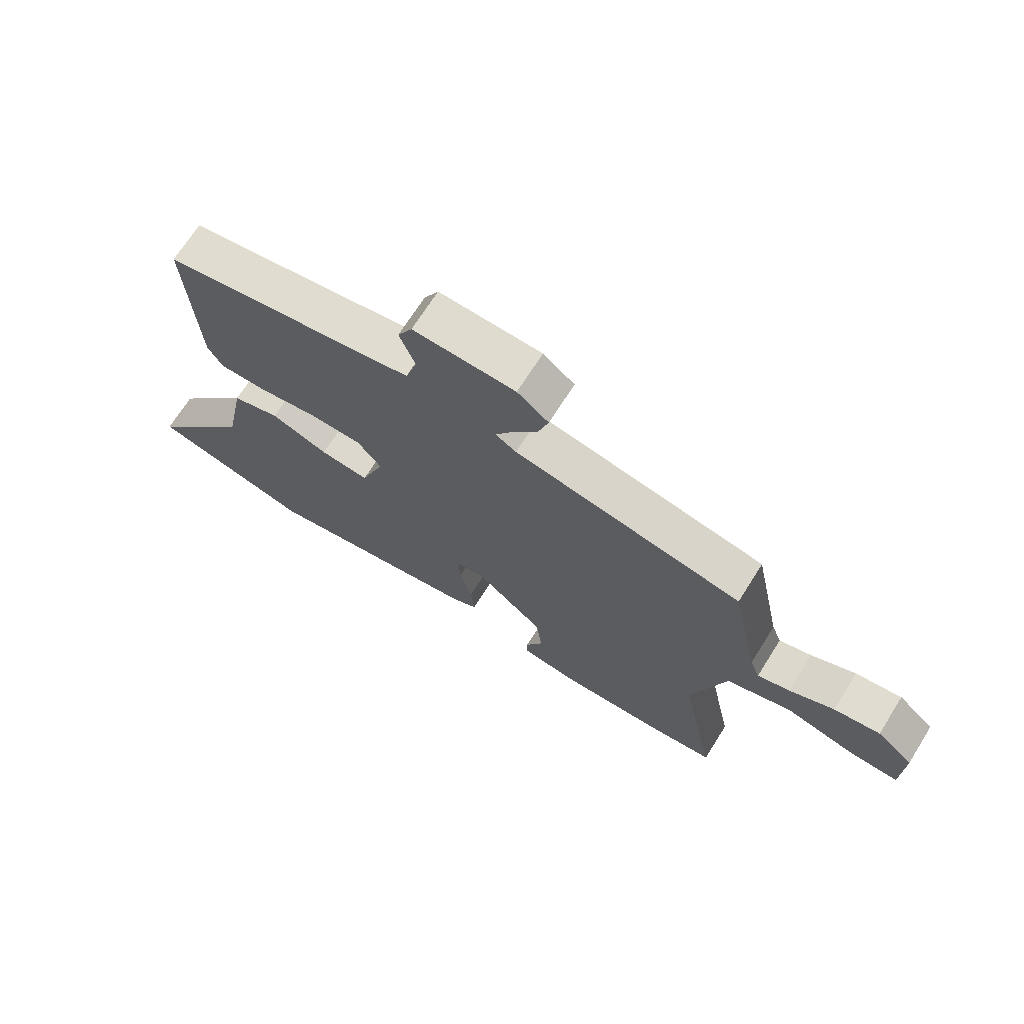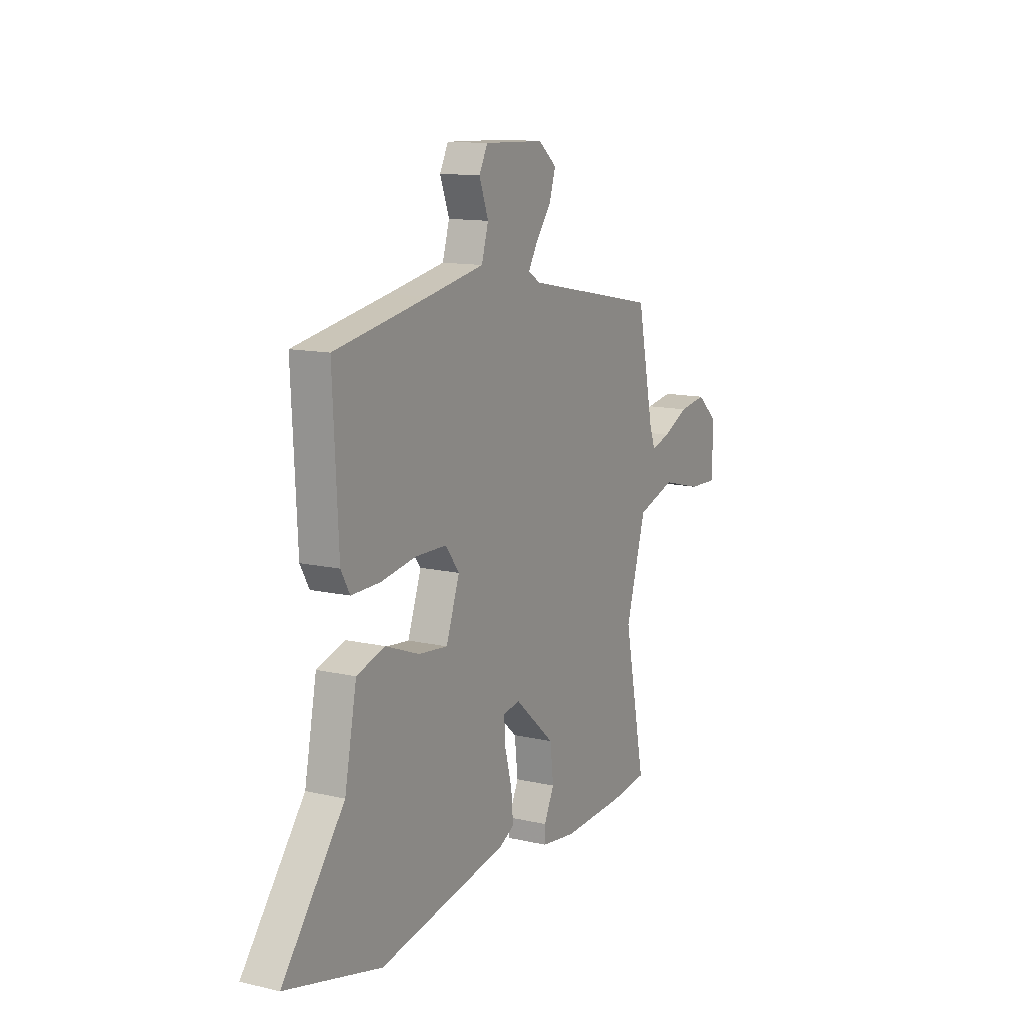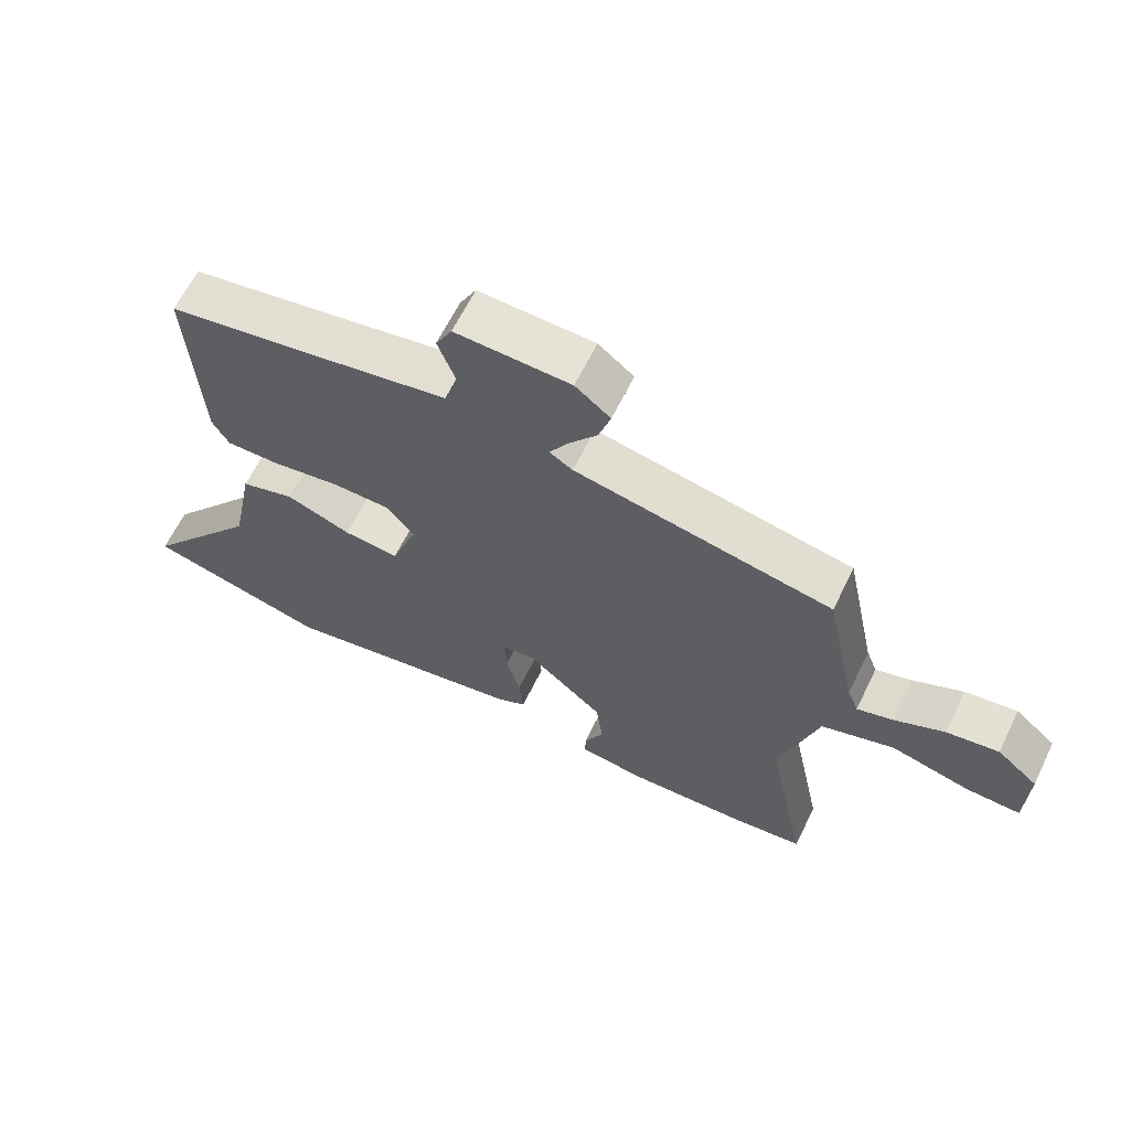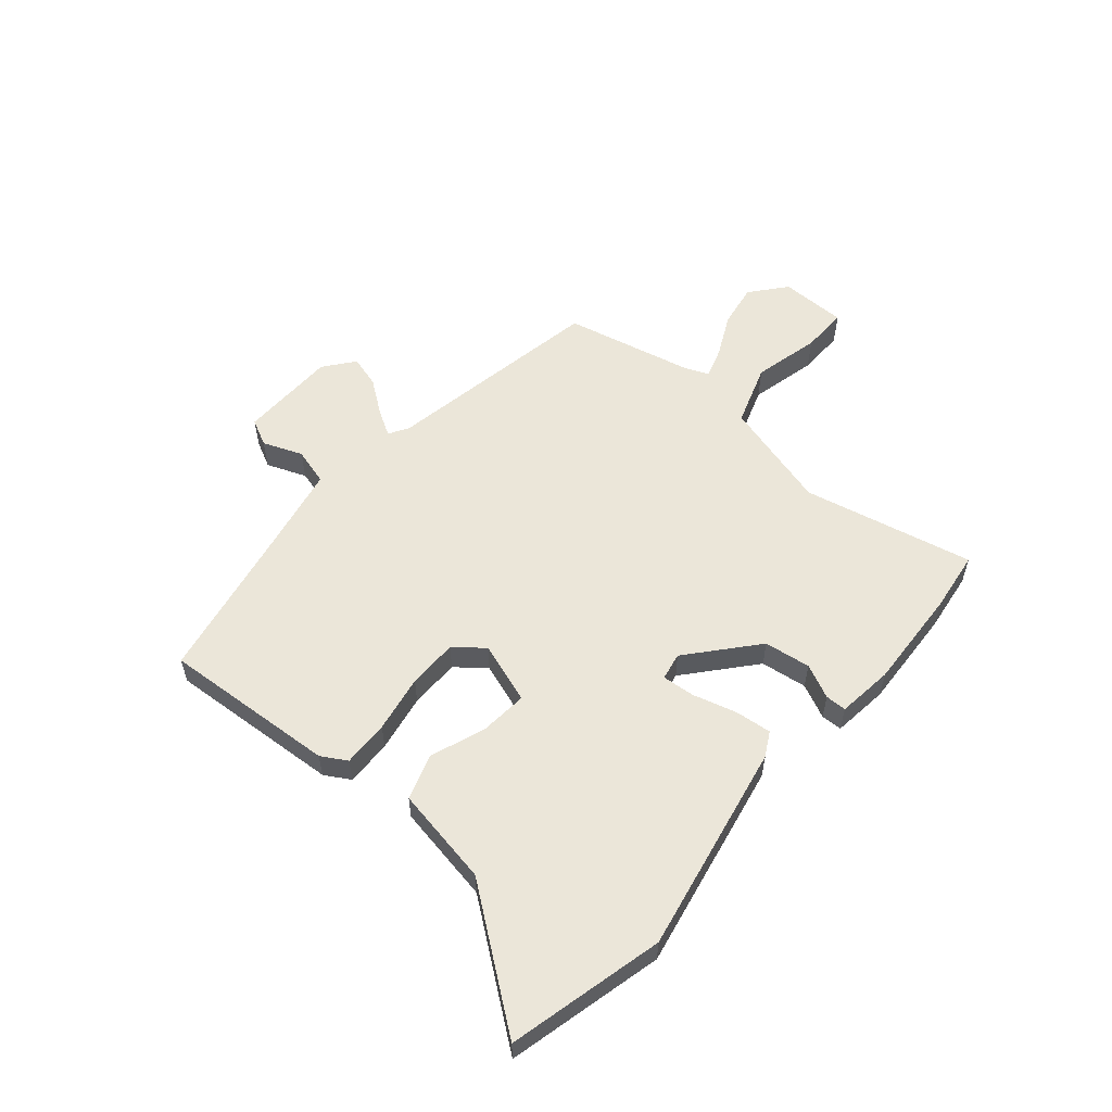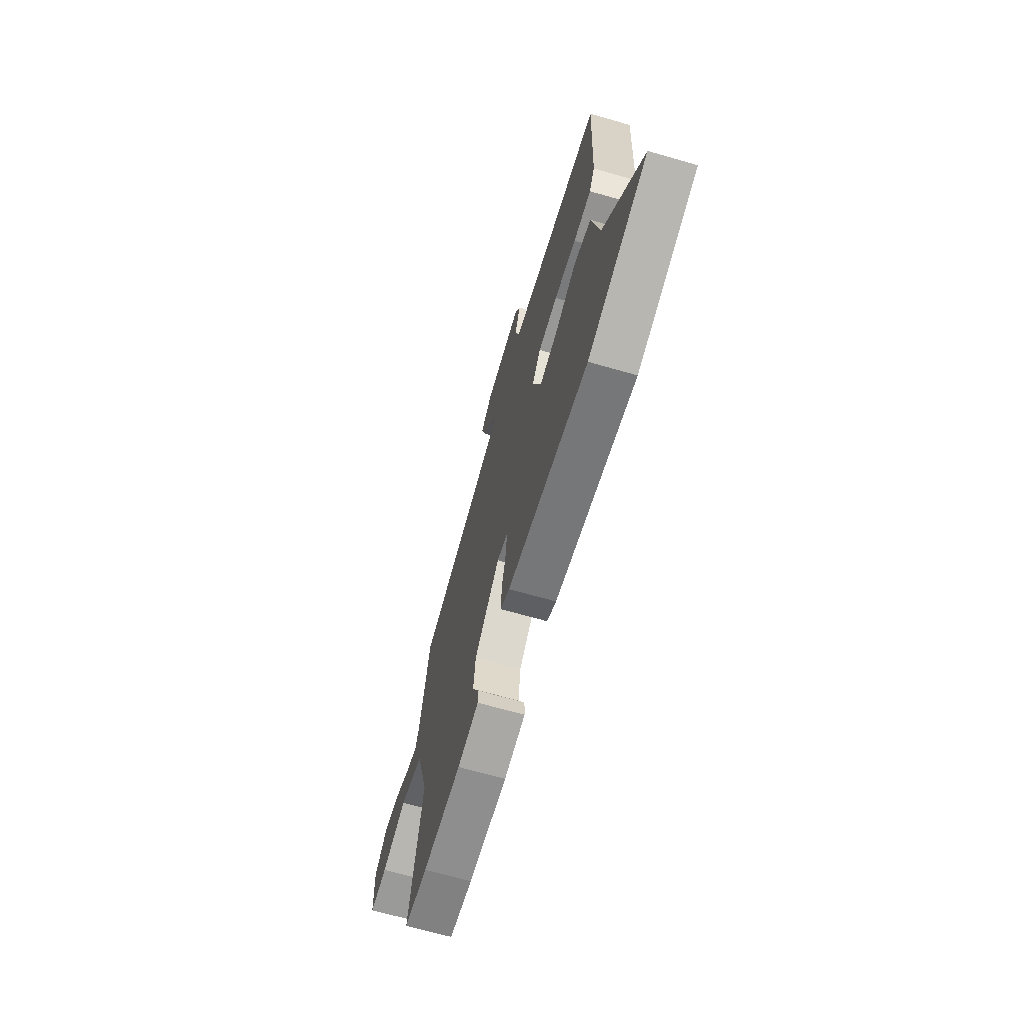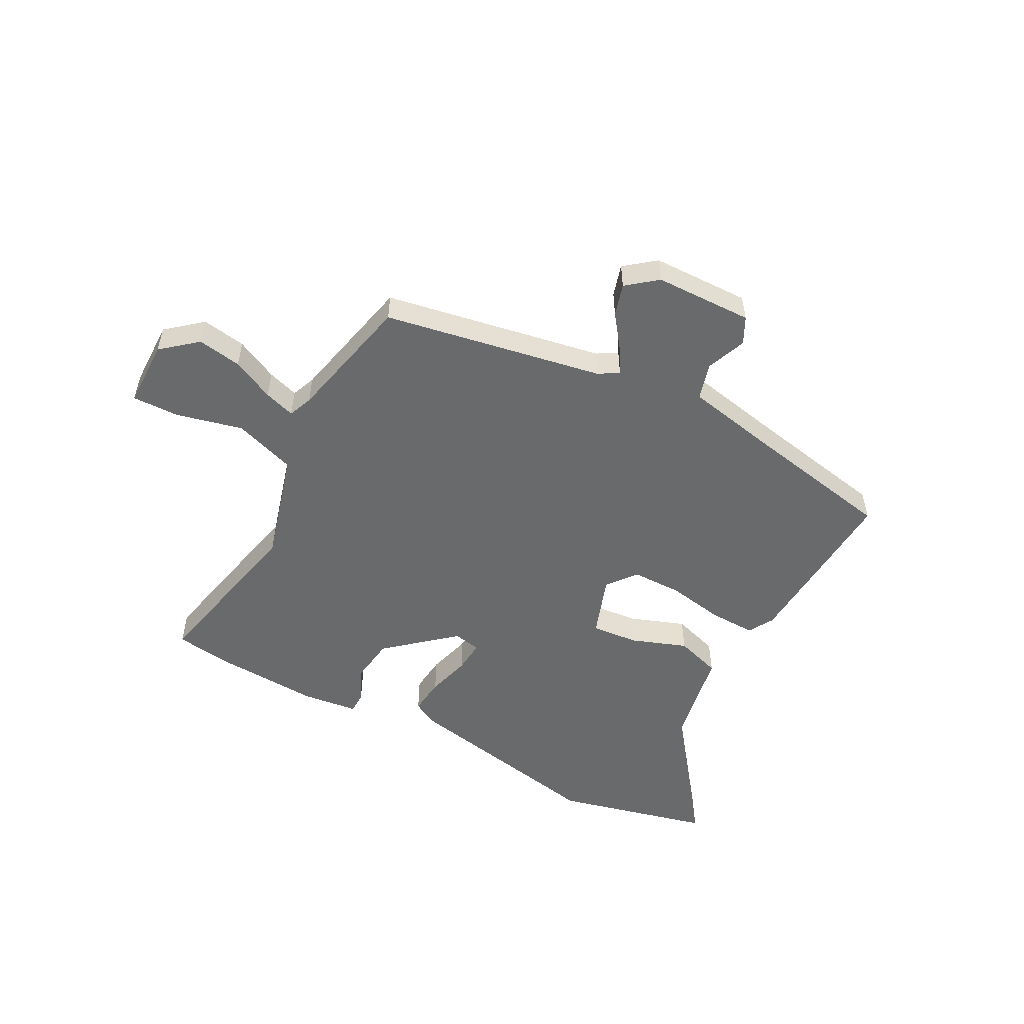
<metadata>
{"format":"obj","ext":"obj","renderer":"f3d","projection":"perspective","resolution":1024,"background":"white","views":[{"elev":69.7,"azim":-147.8,"up":"+Z"},{"elev":12.6,"azim":118.1,"up":"+Z"},{"elev":63.7,"azim":-153.9,"up":"+Z"},{"elev":56.6,"azim":129.6,"up":"+Y"},{"elev":-67.2,"azim":73.9,"up":"+Z"},{"elev":-52.9,"azim":-28.8,"up":"+Y"}]}
</metadata>
<code>
v 0.537 0.07 0.448
v 0.521 0.07 0.133
v 0.495 0.07 0.087
v 0.411 0.07 0.088
v 0.307 0.07 0.105
v 0.216 0.07 0.103
v 0.175 0.07 0.05
v 0.215 0.07 -0.06
v 0.3 0.07 -0.051
v 0.4 0.07 -0.013
v 0.483 0.07 -0.038
v 0.518 0.07 -0.216
v 0.699 0.07 -0.448
v 0.419 0.07 -0.521
v 0.038 0.07 -0.453
v -0.006 0.07 -0.43
v 0 0.07 -0.363
v 0.021 0.07 -0.284
v 0.025 0.07 -0.225
v -0.025 0.07 -0.216
v -0.144 0.07 -0.321
v -0.154 0.07 -0.405
v -0.124 0.07 -0.466
v -0.124 0.07 -0.504
v -0.225 0.07 -0.518
v -0.409 0.07 -0.511
v -0.519 0.07 -0.498
v -0.456 0.07 -0.188
v -0.515 0.07 0.011
v -0.627 0.07 0.047
v -0.748 0.07 0.016
v -0.832 0.07 0.013
v -0.835 0.07 0.134
v -0.772 0.07 0.188
v -0.692 0.07 0.176
v -0.615 0.07 0.14
v -0.559 0.07 0.123
v -0.542 0.07 0.167
v -0.493 0.07 0.401
v -0.097 0.07 0.479
v -0.061 0.07 0.501
v -0.089 0.07 0.547
v -0.134 0.07 0.606
v -0.152 0.07 0.664
v -0.098 0.07 0.708
v 0.079 0.07 0.714
v 0.104 0.07 0.666
v 0.077 0.07 0.594
v 0.097 0.07 0.527
v 0.265 0.07 0.496
v 0.537 0 0.448
v 0.521 0 0.133
v 0.495 0 0.087
v 0.411 0 0.088
v 0.307 0 0.105
v 0.216 0 0.103
v 0.175 0 0.05
v 0.215 0 -0.06
v 0.3 0 -0.051
v 0.4 0 -0.013
v 0.483 0 -0.038
v 0.518 0 -0.216
v 0.699 0 -0.448
v 0.419 0 -0.521
v 0.038 0 -0.453
v -0.006 0 -0.43
v 0 0 -0.363
v 0.021 0 -0.284
v 0.025 0 -0.225
v -0.025 0 -0.216
v -0.144 0 -0.321
v -0.154 0 -0.405
v -0.124 0 -0.466
v -0.124 0 -0.504
v -0.225 0 -0.518
v -0.409 0 -0.511
v -0.519 0 -0.498
v -0.456 0 -0.188
v -0.515 0 0.011
v -0.627 0 0.047
v -0.748 0 0.016
v -0.832 0 0.013
v -0.835 0 0.134
v -0.772 0 0.188
v -0.692 0 0.176
v -0.615 0 0.14
v -0.559 0 0.123
v -0.542 0 0.167
v -0.493 0 0.401
v -0.097 0 0.479
v -0.061 0 0.501
v -0.089 0 0.547
v -0.134 0 0.606
v -0.152 0 0.664
v -0.098 0 0.708
v 0.079 0 0.714
v 0.104 0 0.666
v 0.077 0 0.594
v 0.097 0 0.527
v 0.265 0 0.496
f 45 46 47 48
f 45 48 49
f 42 43 44 45
f 41 42 45 49
f 40 41 49 50
f 38 39 40 50
f 33 34 35 36
f 33 36 37
f 30 31 32 33
f 29 30 33 37
f 25 26 27 28
f 25 28 29
f 22 23 24 25
f 21 22 25 29
f 20 21 29 37
f 15 16 17 18
f 15 18 19
f 12 13 14 15
f 12 15 19
f 9 10 11 12
f 8 9 12 19
f 7 8 19 20
f 2 3 4 5
f 2 5 6
f 1 2 6
f 50 1 6
f 38 50 6 7
f 7 20 37 38
f 98 97 96 95
f 99 98 95
f 95 94 93 92
f 99 95 92 91
f 100 99 91 90
f 100 90 89 88
f 86 85 84 83
f 87 86 83
f 83 82 81 80
f 87 83 80 79
f 78 77 76 75
f 79 78 75
f 75 74 73 72
f 79 75 72 71
f 87 79 71 70
f 68 67 66 65
f 69 68 65
f 65 64 63 62
f 69 65 62
f 62 61 60 59
f 69 62 59 58
f 70 69 58 57
f 55 54 53 52
f 56 55 52
f 56 52 51
f 56 51 100
f 57 56 100 88
f 88 87 70 57
f 1 51 52 2
f 2 52 53 3
f 3 53 54 4
f 4 54 55 5
f 5 55 56 6
f 6 56 57 7
f 7 57 58 8
f 8 58 59 9
f 9 59 60 10
f 10 60 61 11
f 11 61 62 12
f 12 62 63 13
f 13 63 64 14
f 14 64 65 15
f 15 65 66 16
f 16 66 67 17
f 17 67 68 18
f 18 68 69 19
f 19 69 70 20
f 20 70 71 21
f 21 71 72 22
f 22 72 73 23
f 23 73 74 24
f 24 74 75 25
f 25 75 76 26
f 26 76 77 27
f 27 77 78 28
f 28 78 79 29
f 29 79 80 30
f 30 80 81 31
f 31 81 82 32
f 32 82 83 33
f 33 83 84 34
f 34 84 85 35
f 35 85 86 36
f 36 86 87 37
f 37 87 88 38
f 38 88 89 39
f 39 89 90 40
f 40 90 91 41
f 41 91 92 42
f 42 92 93 43
f 43 93 94 44
f 44 94 95 45
f 45 95 96 46
f 46 96 97 47
f 47 97 98 48
f 48 98 99 49
f 49 99 100 50
f 50 100 51 1

</code>
